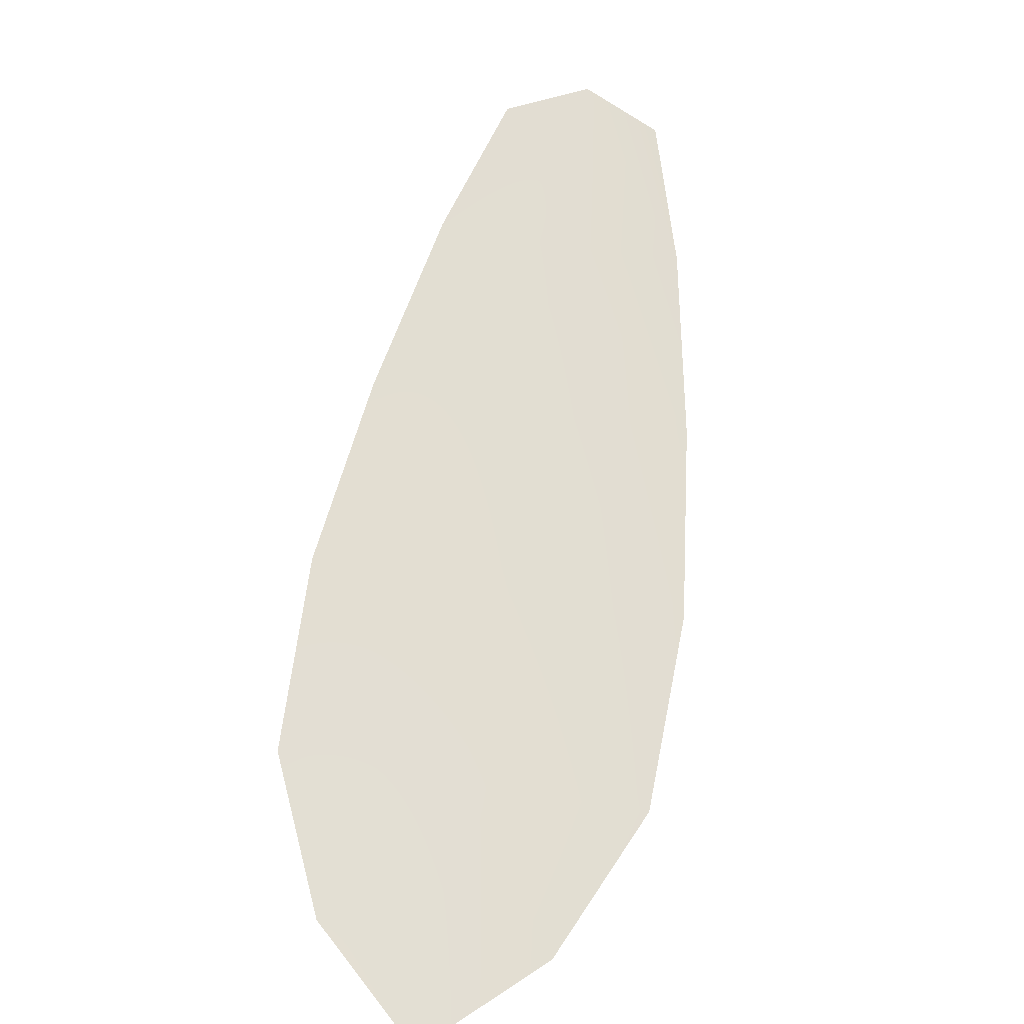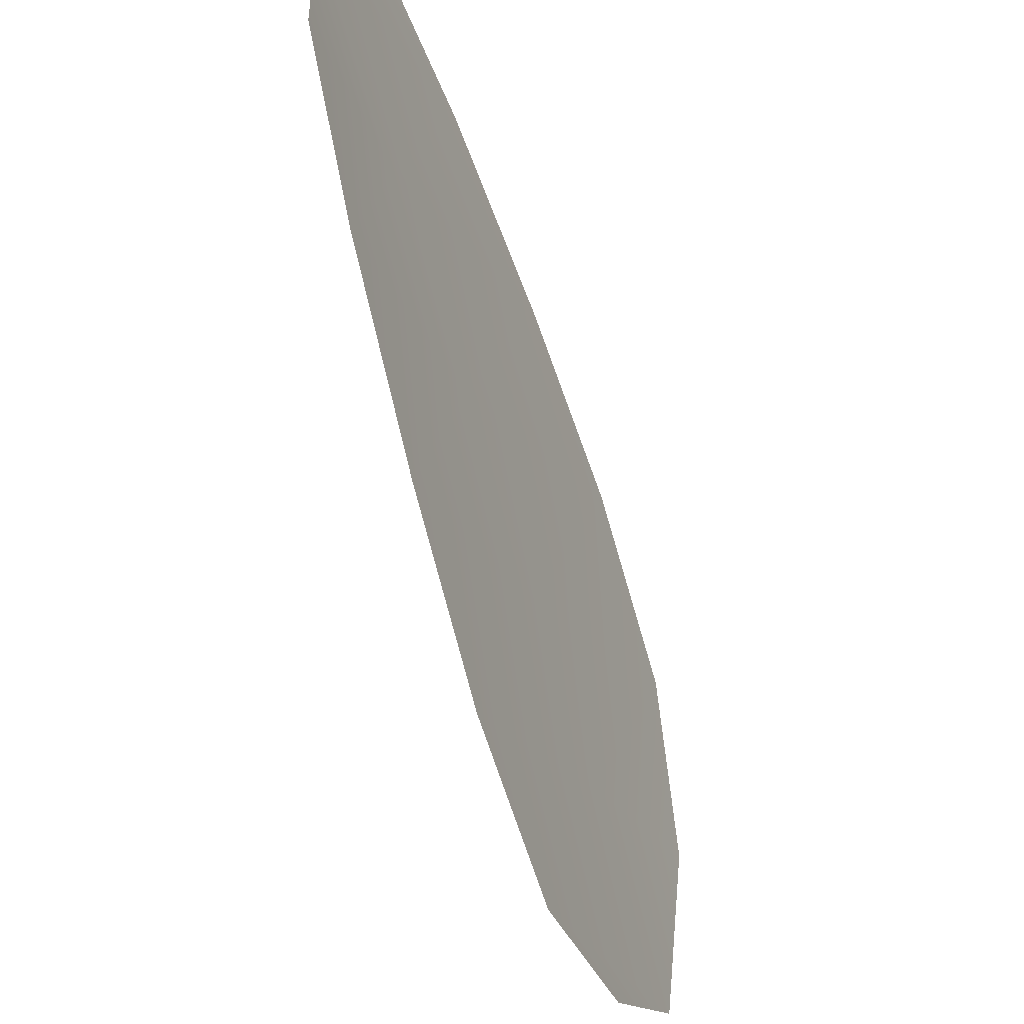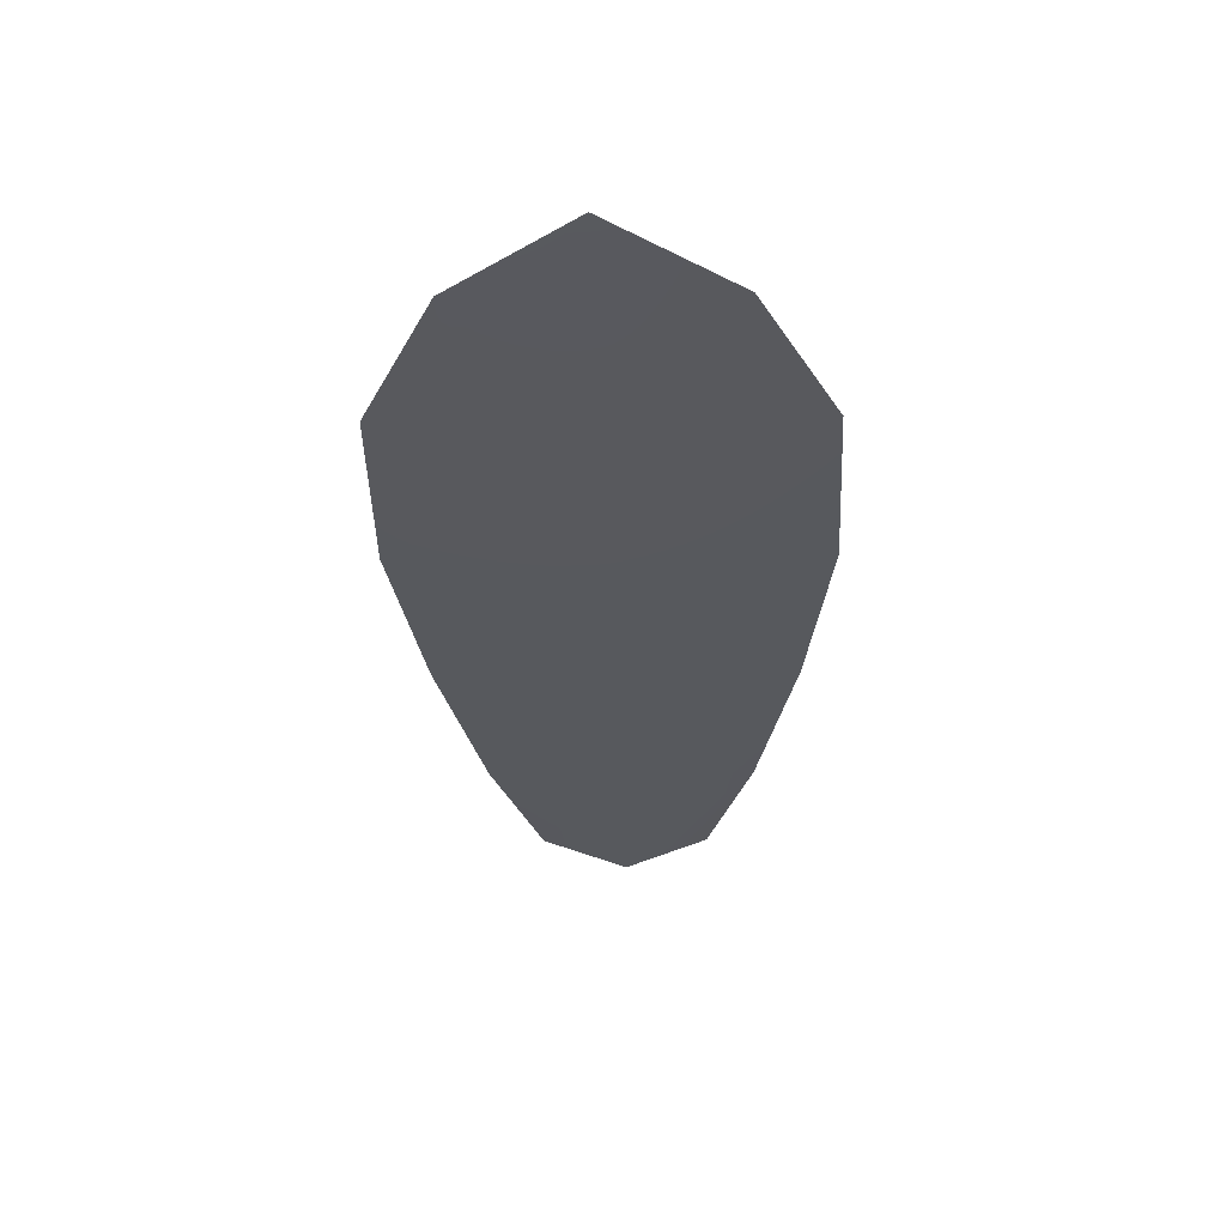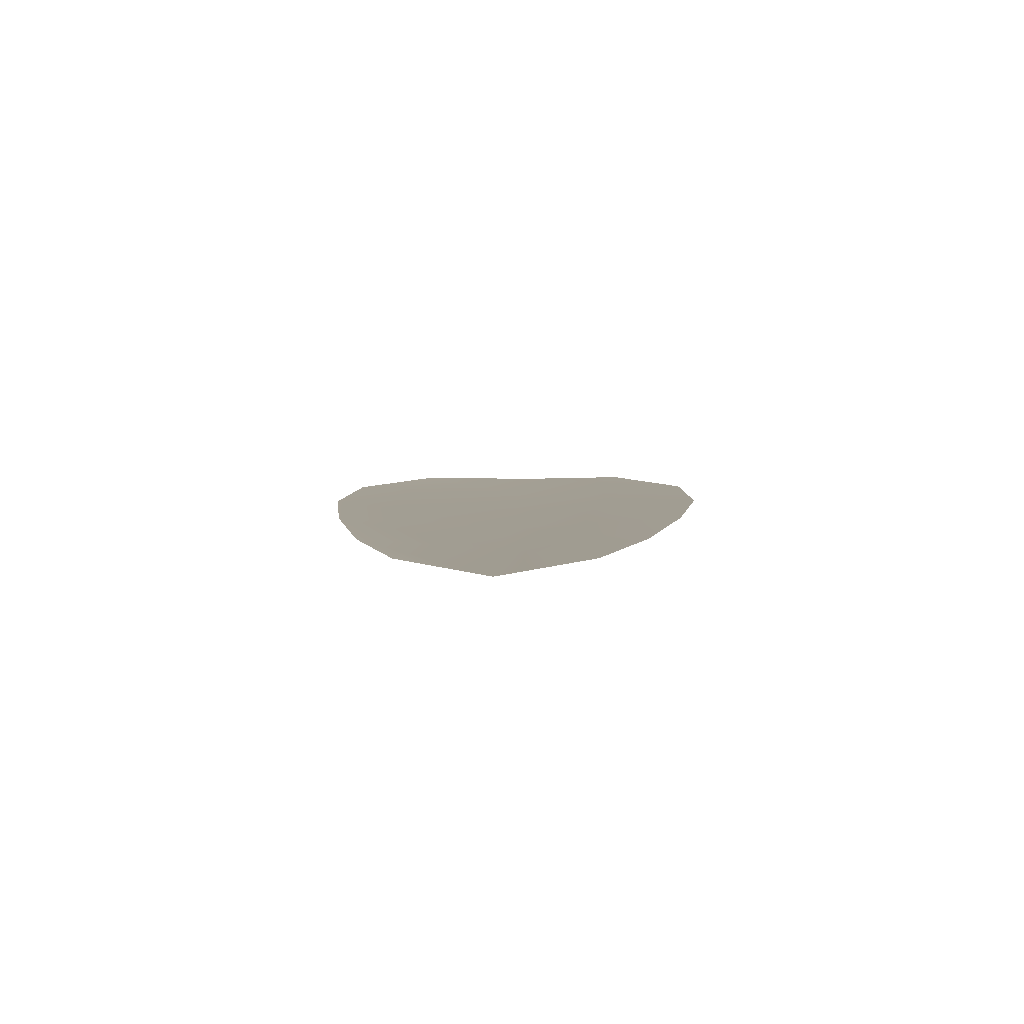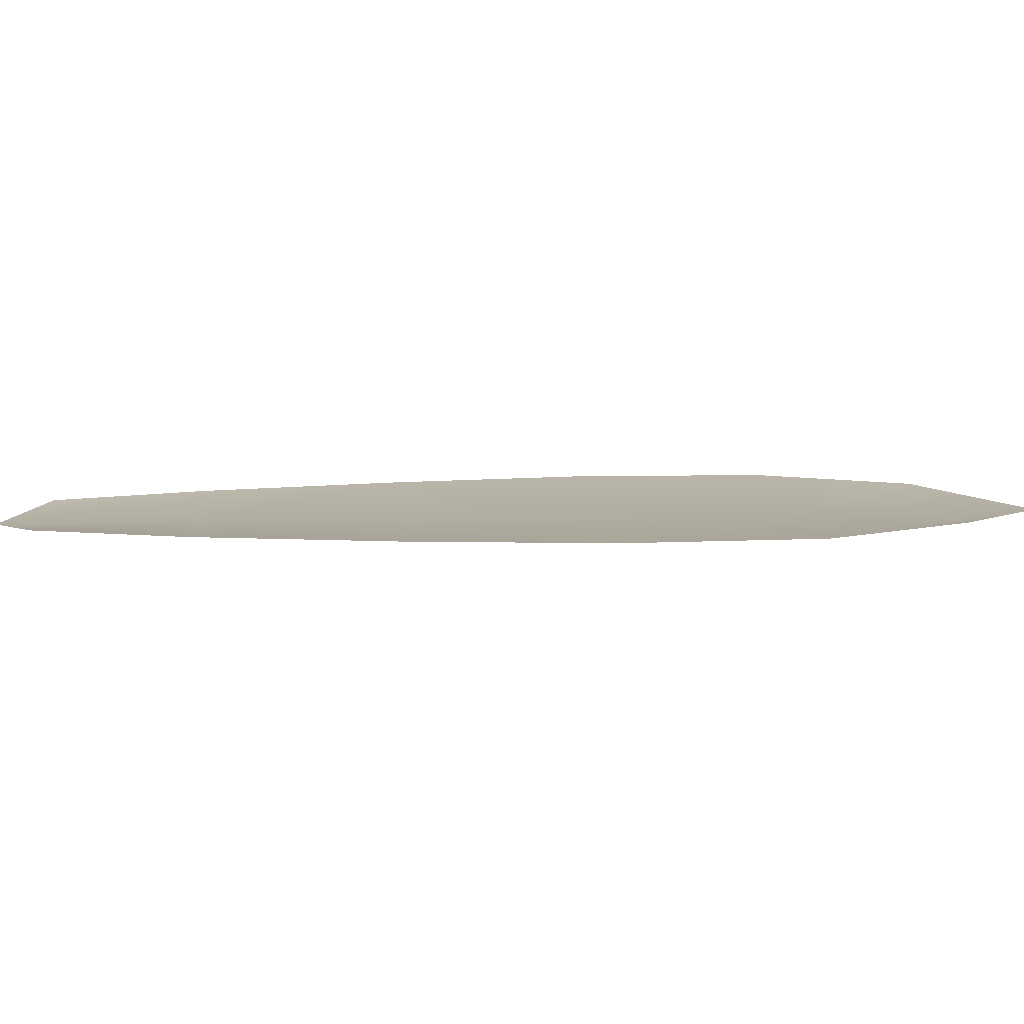
<metadata>
{"format":"obj","ext":"obj","renderer":"f3d","projection":"perspective","resolution":1024,"background":"white","views":[{"elev":67.7,"azim":52.6,"up":"+Z"},{"elev":-16.3,"azim":-65.5,"up":"+Y"},{"elev":-29.8,"azim":44.8,"up":"+Z"},{"elev":5.0,"azim":-135.1,"up":"+Z"},{"elev":10.8,"azim":-51.2,"up":"+Z"}]}
</metadata>
<code>
o feather_flight_secondary_029
v 0.07848 0.05726 0.02042
v 0.07638 0.05529 0.02044
v 0.08976 0.04601 0.02042
v 0.0869 0.04332 0.02044
v 0.07687 0.05687 0.02027
v 0.08955 0.04337 0.02027
v 0.08089 0.05583 0.02042
v 0.08377 0.05372 0.02041
v 0.08648 0.05145 0.02041
v 0.0888 0.04881 0.02041
v 0.08416 0.04446 0.02044
v 0.08168 0.04694 0.02044
v 0.07958 0.04978 0.02044
v 0.07766 0.05279 0.02044
v 0.07927 0.05431 0.02027
v 0.08168 0.05175 0.02027
v 0.08408 0.04919 0.02027
v 0.08648 0.04663 0.02027
f 18 10 3 6
f 11 18 6 4
f 5 1 7 15
f 15 7 8 16
f 16 8 9 17
f 17 9 10 18
f 2 5 15 14
f 14 15 16 13
f 13 16 17 12
f 12 17 18 11

</code>
